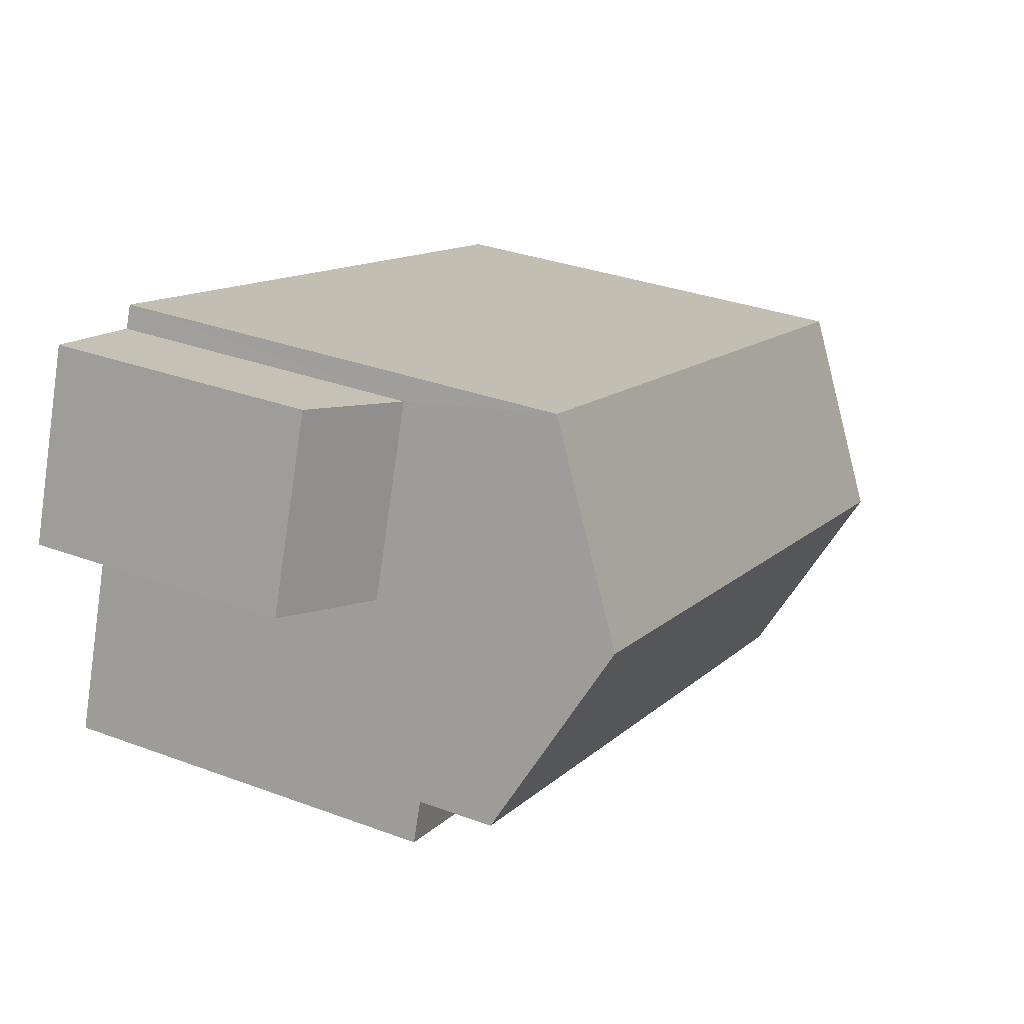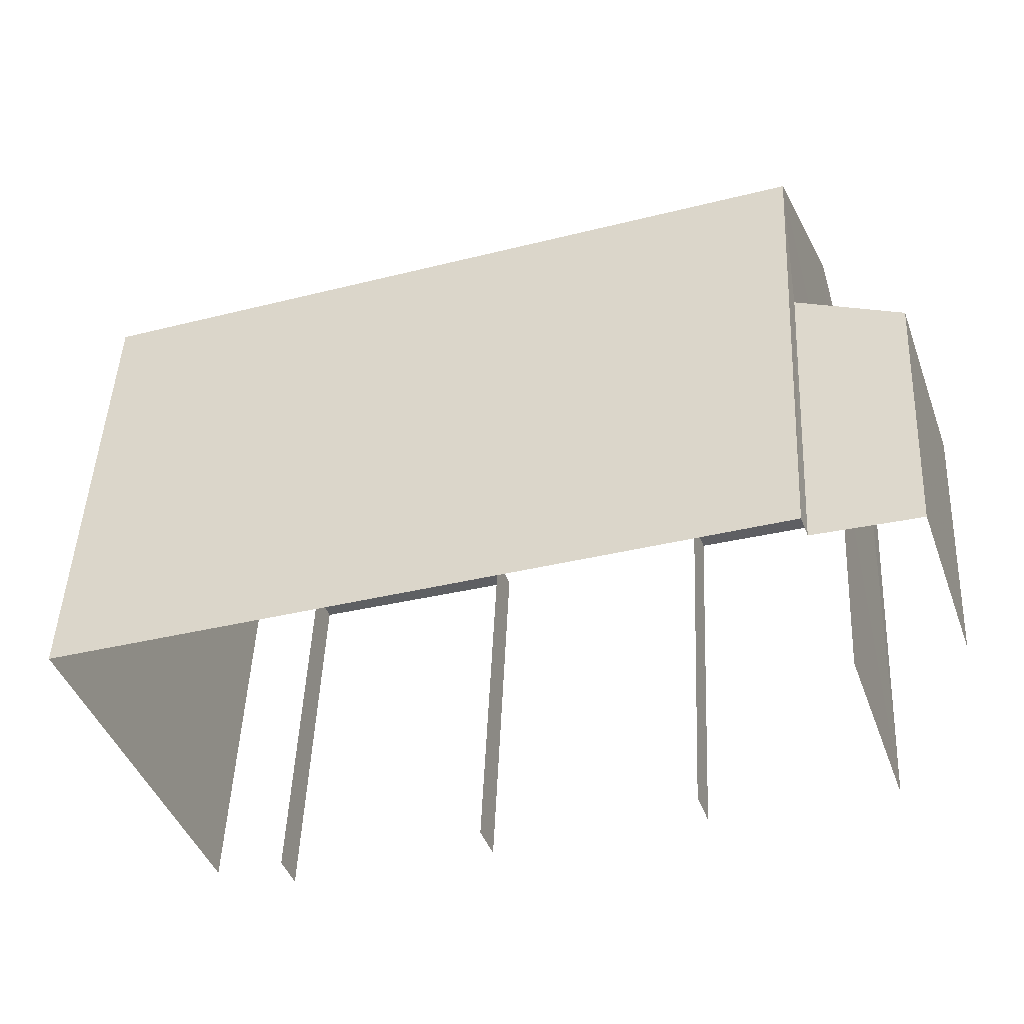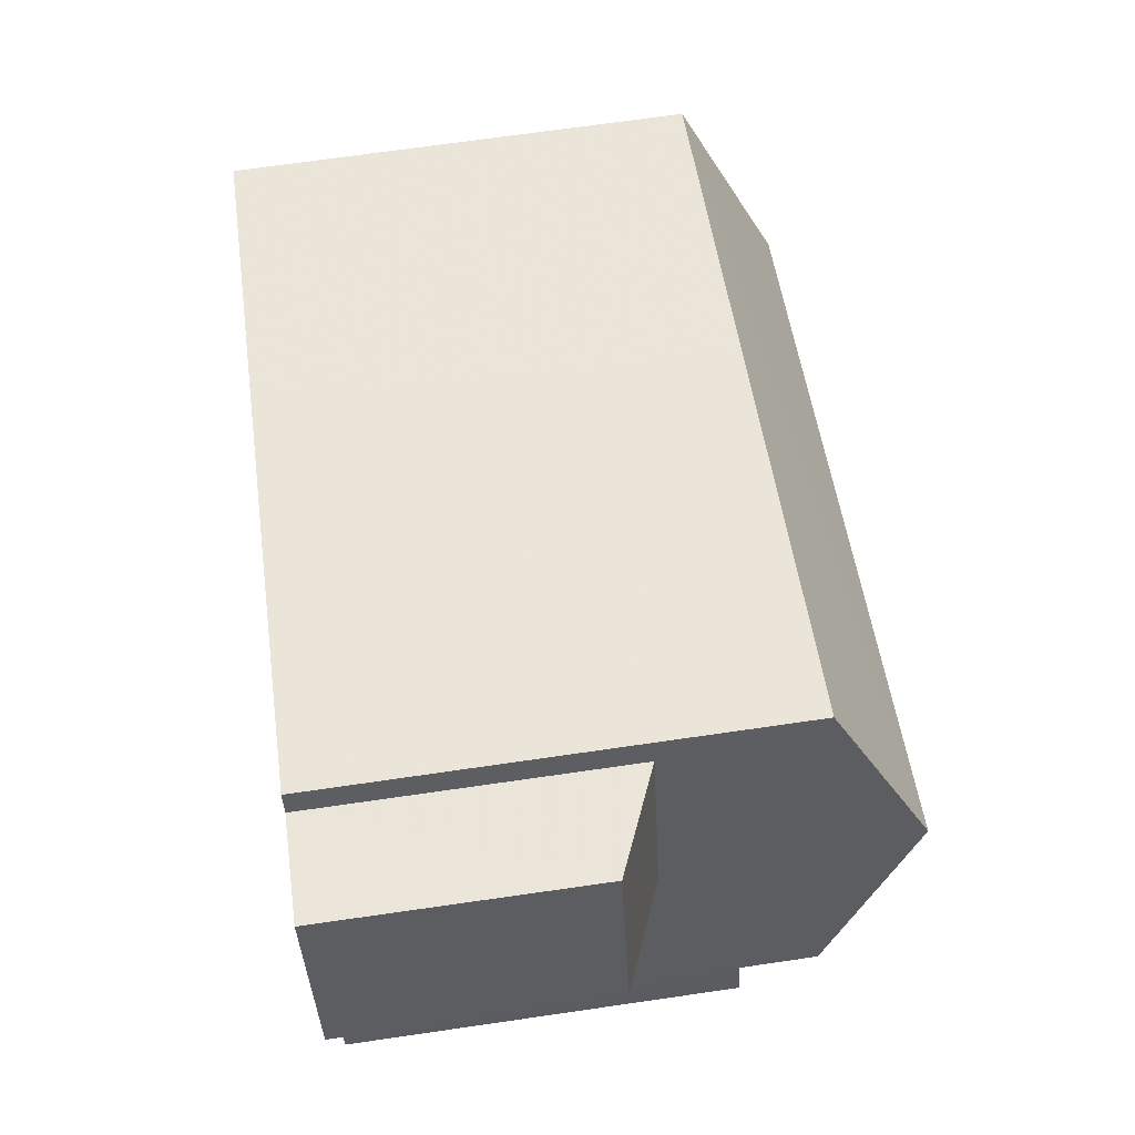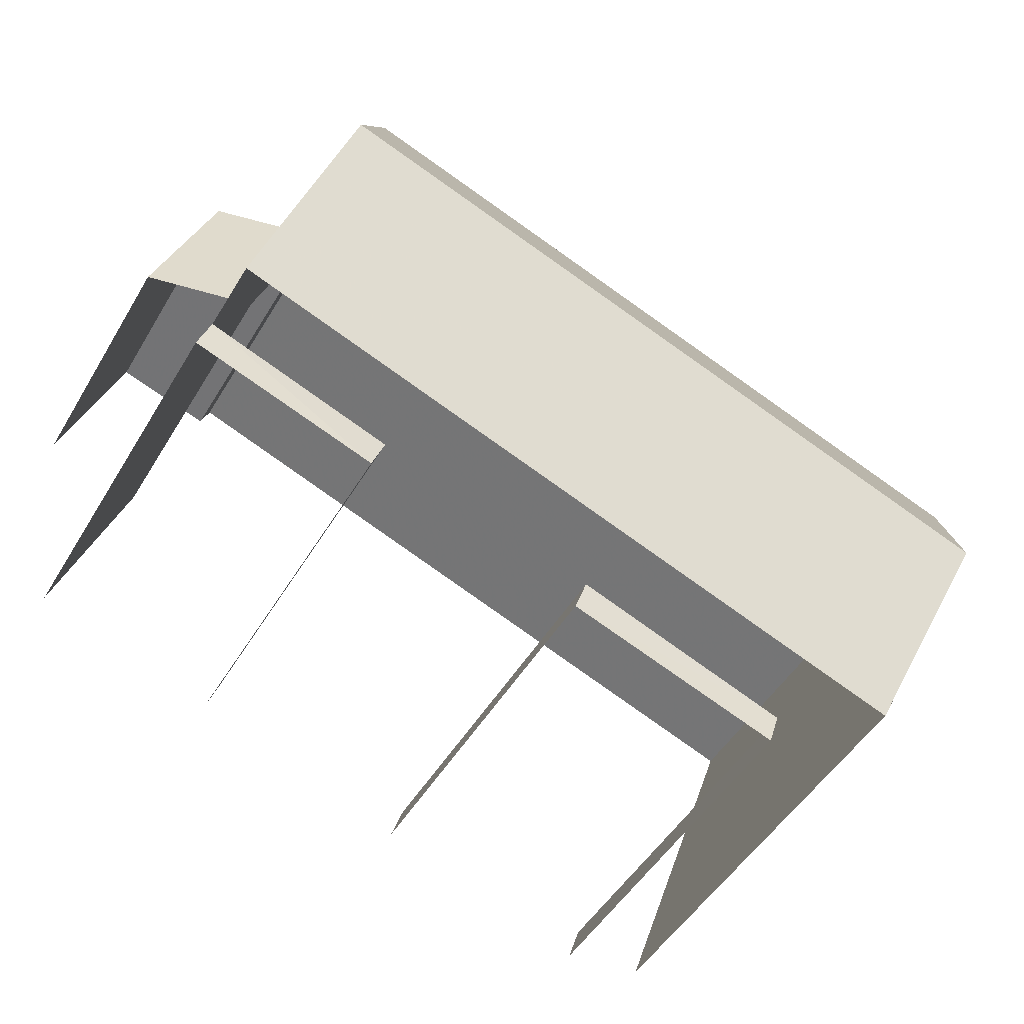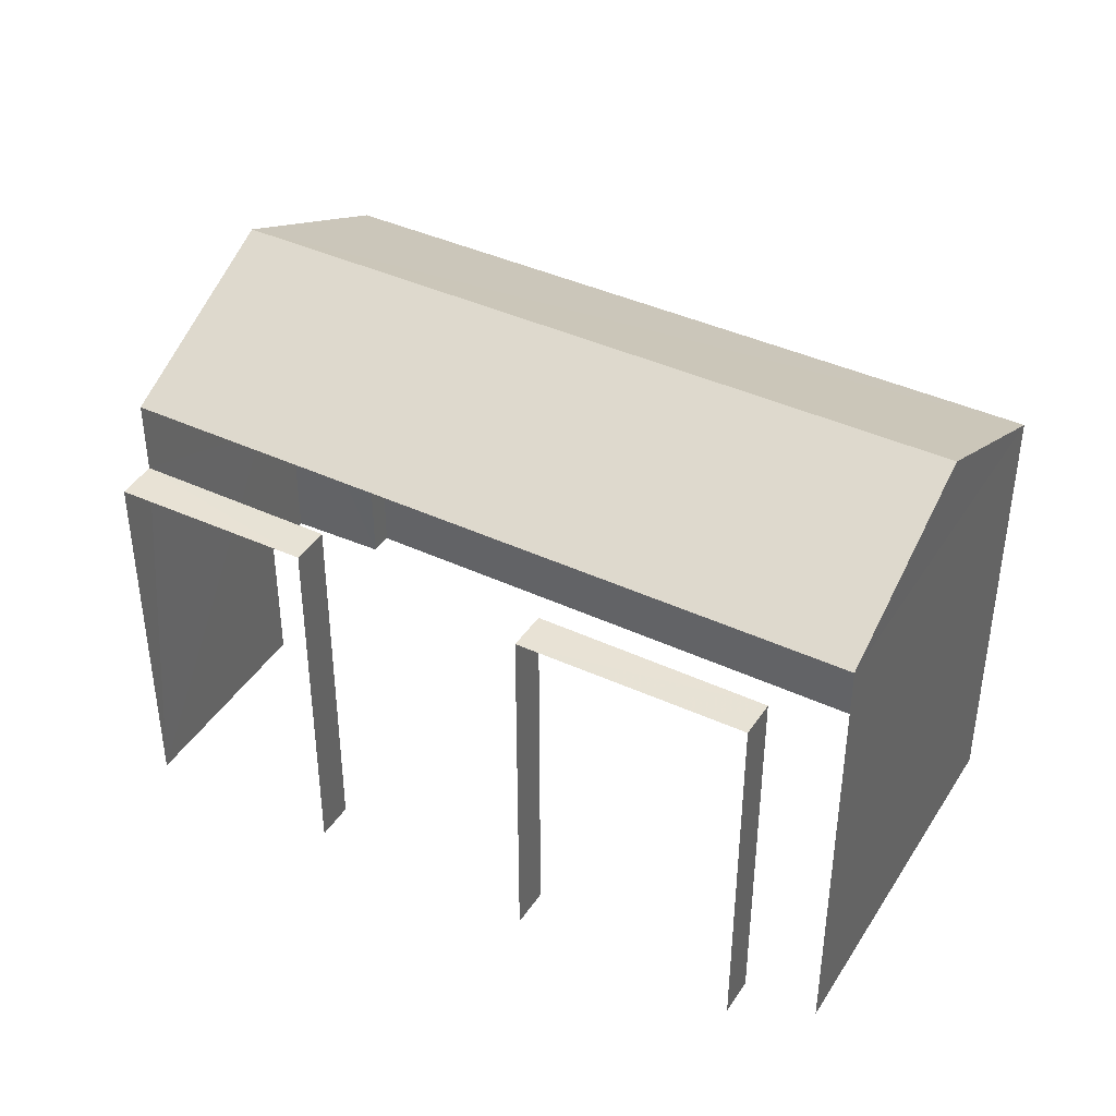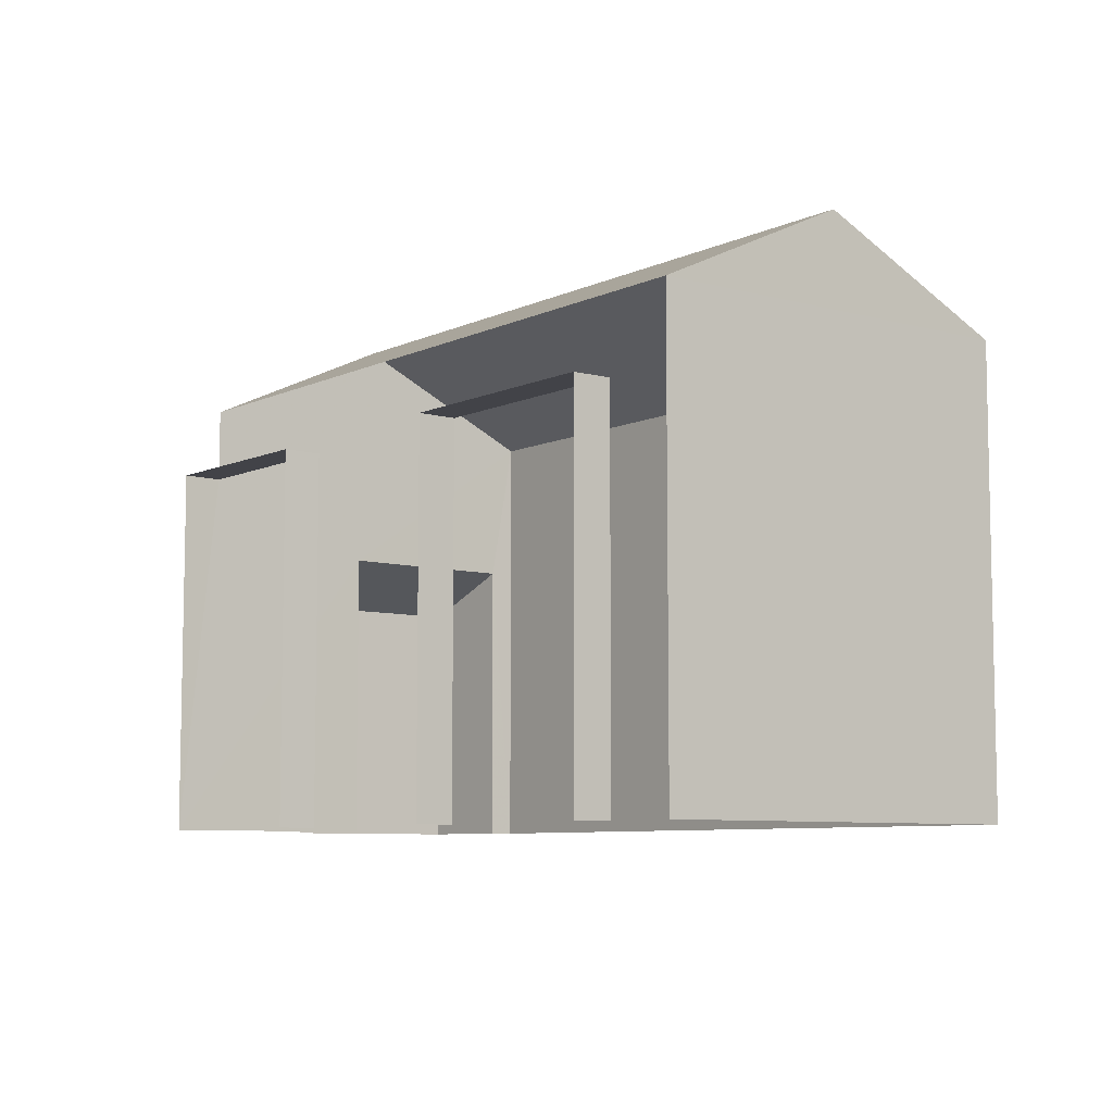
<metadata>
{"format":"obj","ext":"obj","renderer":"f3d","projection":"perspective","resolution":1024,"background":"white","views":[{"elev":32.9,"azim":-62.9,"up":"+Y"},{"elev":48.2,"azim":-177.3,"up":"+Y"},{"elev":70.6,"azim":-98.3,"up":"+Y"},{"elev":-50.0,"azim":-30.0,"up":"+Y"},{"elev":40.6,"azim":10.7,"up":"+Z"},{"elev":-7.6,"azim":33.2,"up":"+Z"}]}
</metadata>
<code>
v -2.243e+05 -1.283e+05 13.94
v -2.243e+05 -1.283e+05 13.94
v -2.243e+05 -1.283e+05 13.94
v -2.243e+05 -1.283e+05 13.94
v -2.243e+05 -1.283e+05 13.94
v -2.243e+05 -1.283e+05 13.94
v -2.243e+05 -1.283e+05 13.94
v -2.243e+05 -1.283e+05 13.94
v -2.243e+05 -1.283e+05 13.94
v -2.243e+05 -1.283e+05 13.94
v -2.243e+05 -1.283e+05 13.94
v -2.243e+05 -1.283e+05 13.94
v -2.243e+05 -1.283e+05 13.94
v -2.243e+05 -1.283e+05 13.94
v -2.243e+05 -1.283e+05 20.46
v -2.243e+05 -1.283e+05 20.46
v -2.243e+05 -1.283e+05 21.78
v -2.243e+05 -1.283e+05 21.78
v -2.243e+05 -1.283e+05 20.46
v -2.243e+05 -1.283e+05 20.46
v -2.243e+05 -1.283e+05 18.32
v -2.243e+05 -1.283e+05 17.7
v -2.243e+05 -1.283e+05 17.7
v -2.243e+05 -1.283e+05 18.32
v -2.243e+05 -1.283e+05 19.39
v -2.243e+05 -1.283e+05 19.39
v -2.243e+05 -1.283e+05 19.39
v -2.243e+05 -1.283e+05 19.39
v -2.243e+05 -1.283e+05 19.39
v -2.243e+05 -1.283e+05 19.39
v -2.243e+05 -1.283e+05 19.39
v -2.243e+05 -1.283e+05 19.39
f 1 2 3
f 4 5 3
f 2 6 7
f 8 9 4
f 9 8 10
f 11 12 13
f 8 12 11
f 14 2 7
f 12 4 14
f 3 2 14
f 4 3 14
f 12 8 4
f 31 7 6
f 31 30 7
f 2 1 29
f 1 20 29
f 12 14 28
f 32 20 19
f 29 20 32
f 14 32 28
f 28 19 25
f 28 32 19
f 27 11 13
f 27 26 11
f 8 23 10
f 8 21 23
f 15 16 17
f 18 15 17
f 19 20 18
f 17 19 18
f 21 22 23
f 21 24 22
f 25 26 27
f 28 25 27
f 29 30 31
f 29 32 30
f 4 9 22
f 24 4 22
f 5 4 24
f 5 24 16
f 17 16 21
f 21 8 11
f 19 17 21
f 21 16 24
f 25 11 26
f 19 21 25
f 25 21 11
f 12 27 13
f 12 28 27
f 22 9 10
f 23 22 10
f 2 31 6
f 2 29 31
f 20 1 15
f 20 15 18
f 1 3 15
f 14 7 30
f 32 14 30
f 15 3 5
f 16 15 5

</code>
